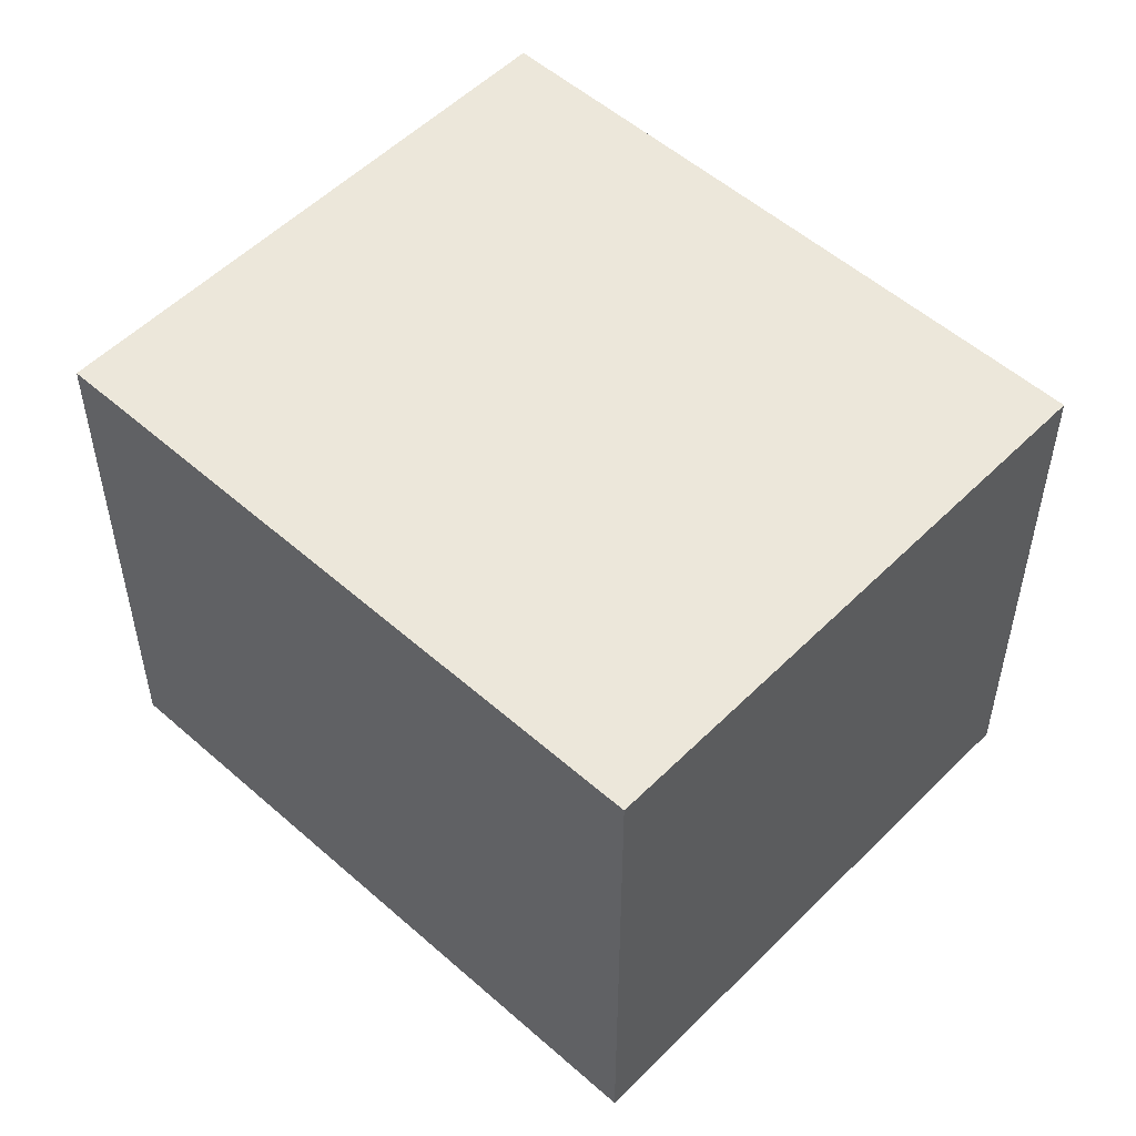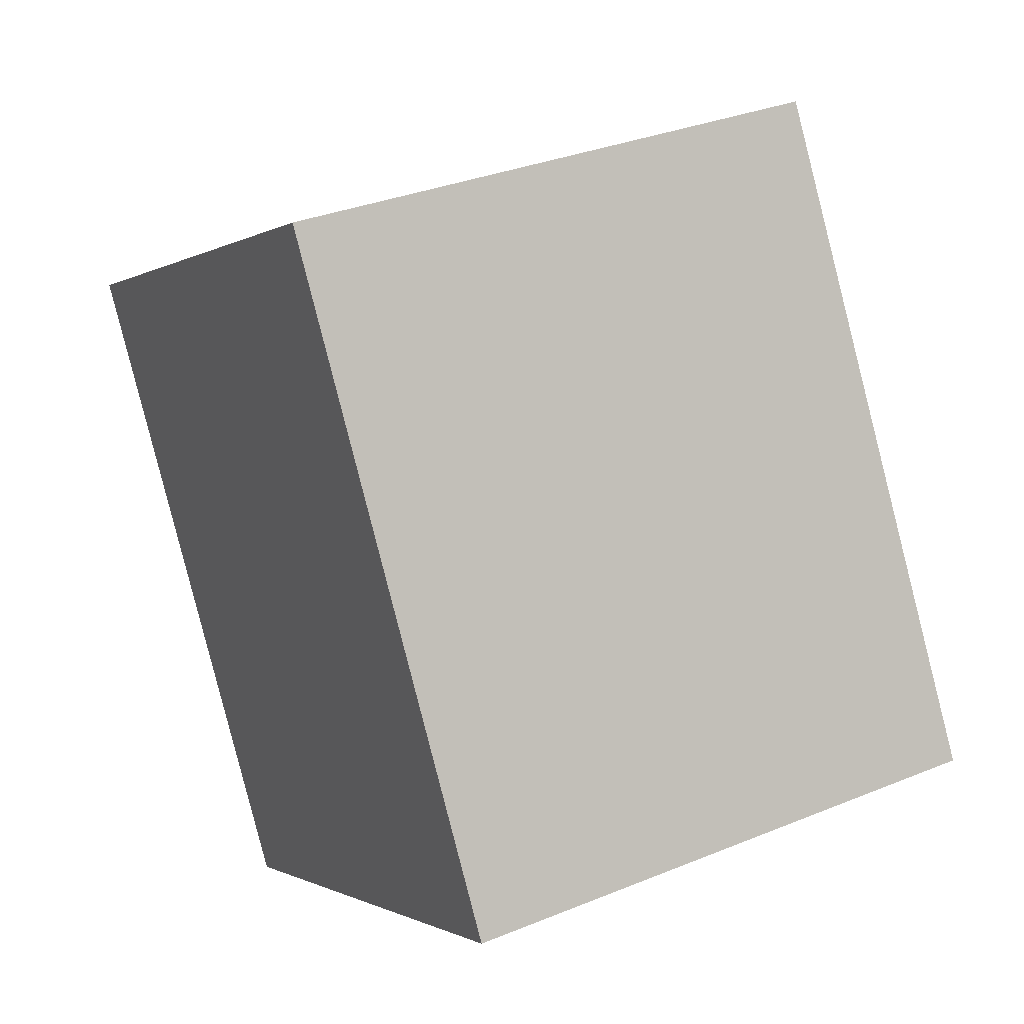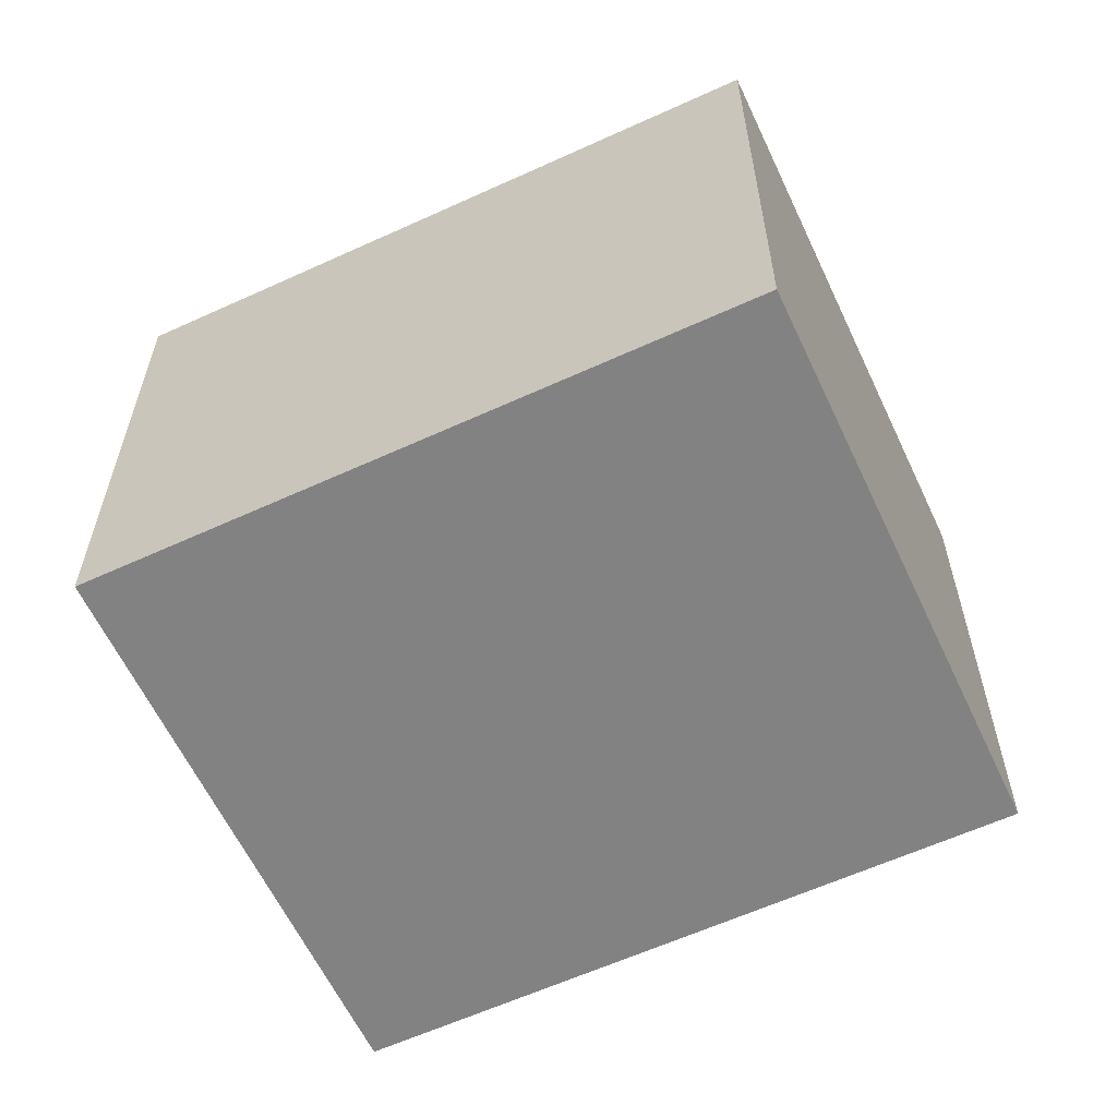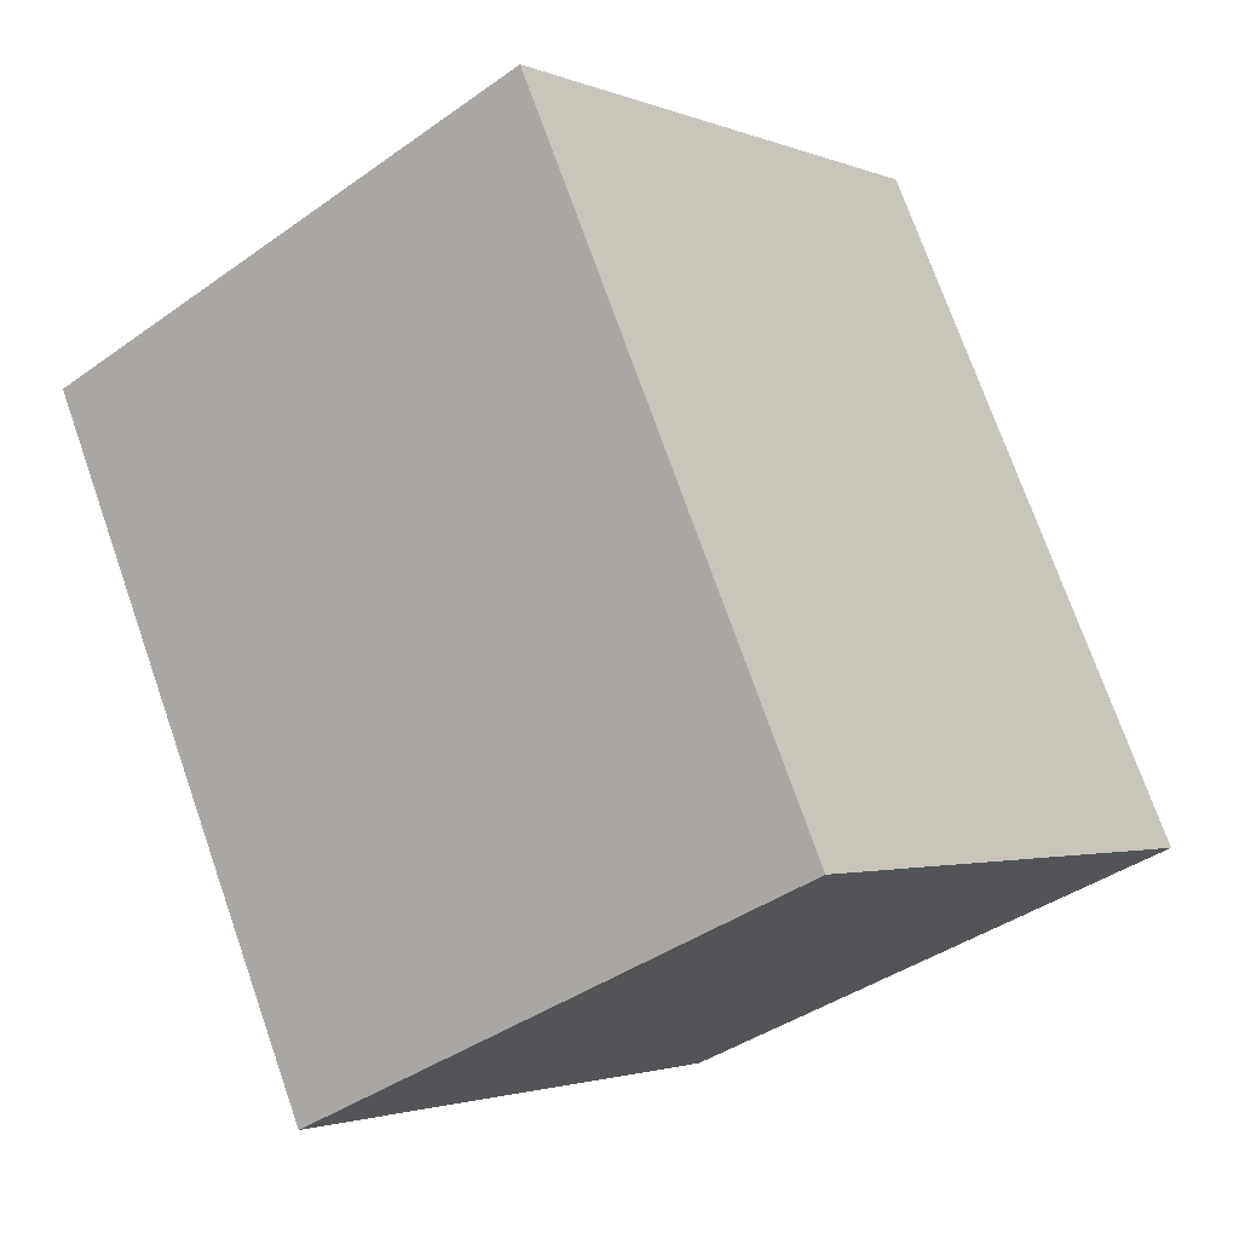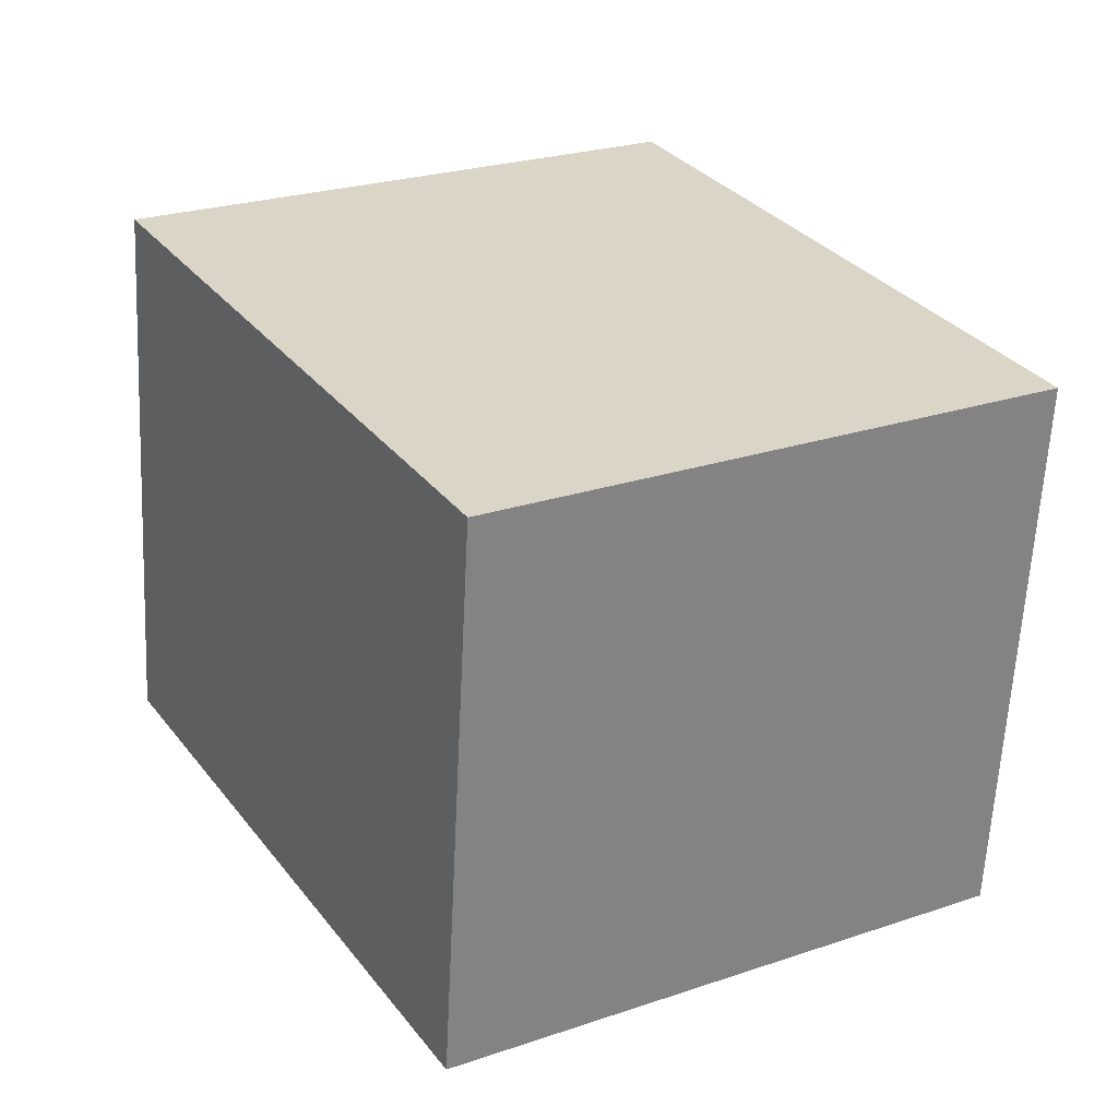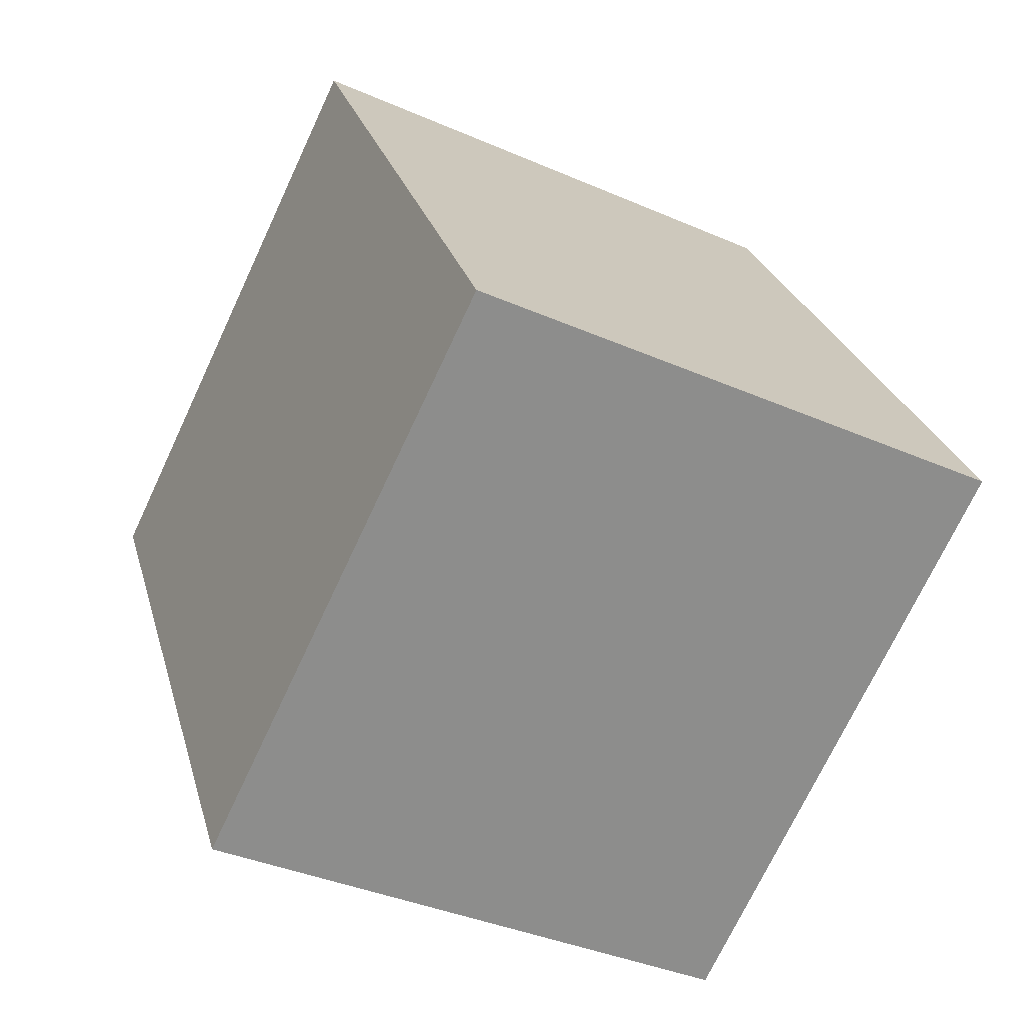
<metadata>
{"format":"obj","ext":"obj","renderer":"f3d","projection":"perspective","resolution":1024,"background":"white","views":[{"elev":53.3,"azim":-76.7,"up":"+Y"},{"elev":32.9,"azim":60.5,"up":"+Z"},{"elev":-60.9,"azim":85.0,"up":"+Y"},{"elev":-39.8,"azim":-48.5,"up":"+Z"},{"elev":-61.5,"azim":-2.9,"up":"+Z"},{"elev":-37.6,"azim":60.8,"up":"+Z"}]}
</metadata>
<code>
v  0 2.859 1.751e-16
v  4.458 2.859 -1.542
v  1.784 2.859 -3.088
v  2.673 2.859 1.545
v  1.784 1.891e-16 -3.088
v  0 0 0
v  2.673 -9.46e-17 1.545
v  4.458 9.442e-17 -1.542
g defaultobject
f 1 2 3
f 2 1 4
f 5 1 3
f 1 5 6
f 6 4 1
f 4 6 7
f 7 2 4
f 2 7 8
f 8 3 2
f 3 8 5
f 8 6 5
f 6 8 7

</code>
